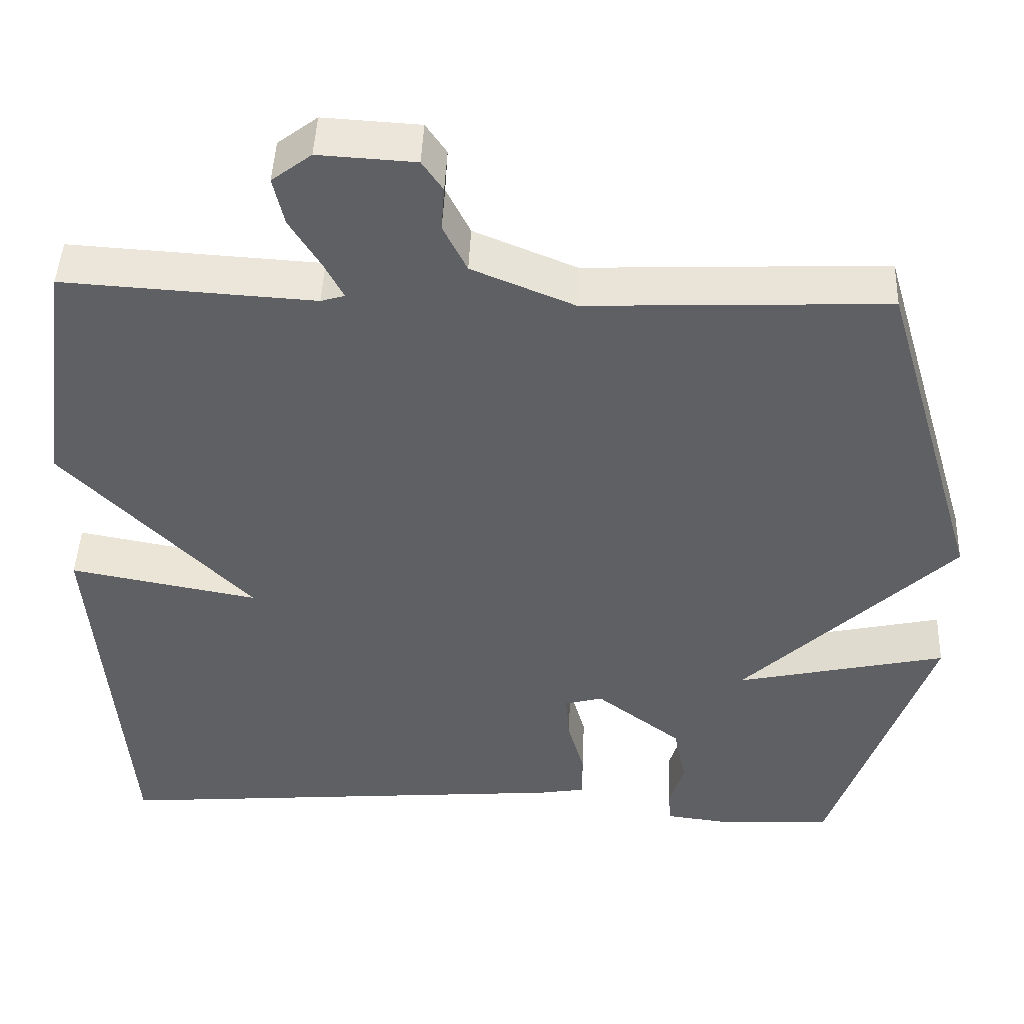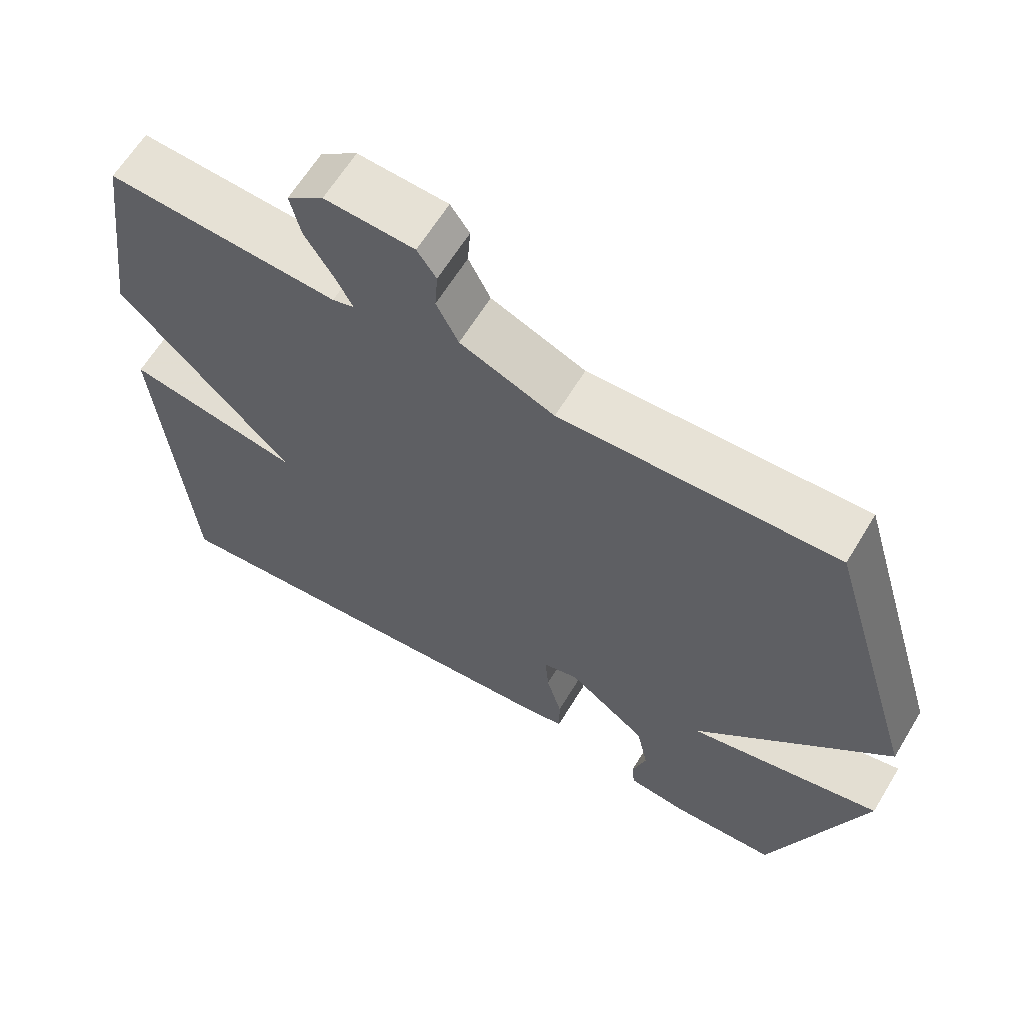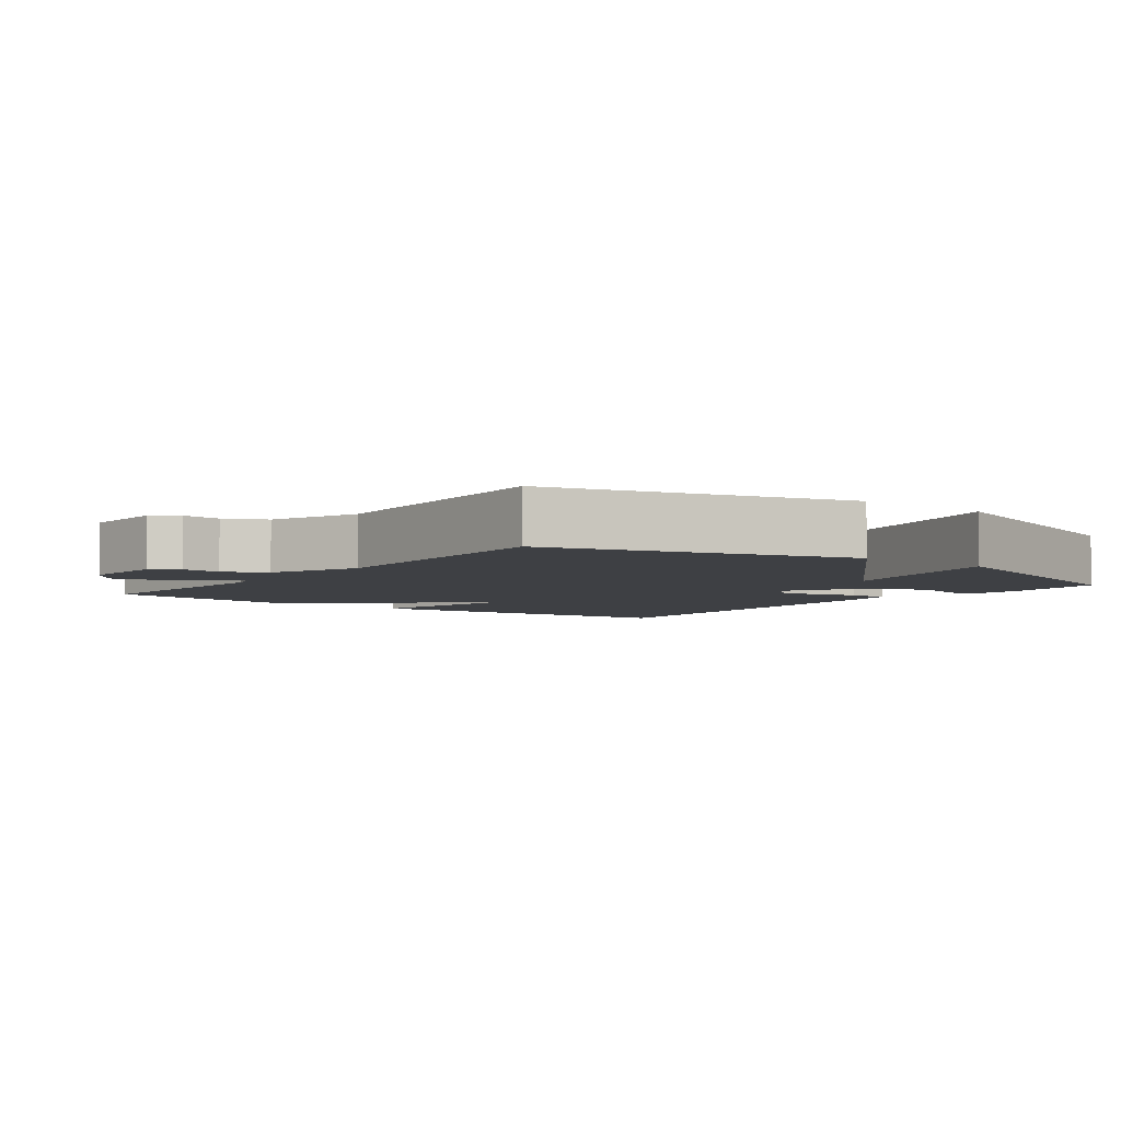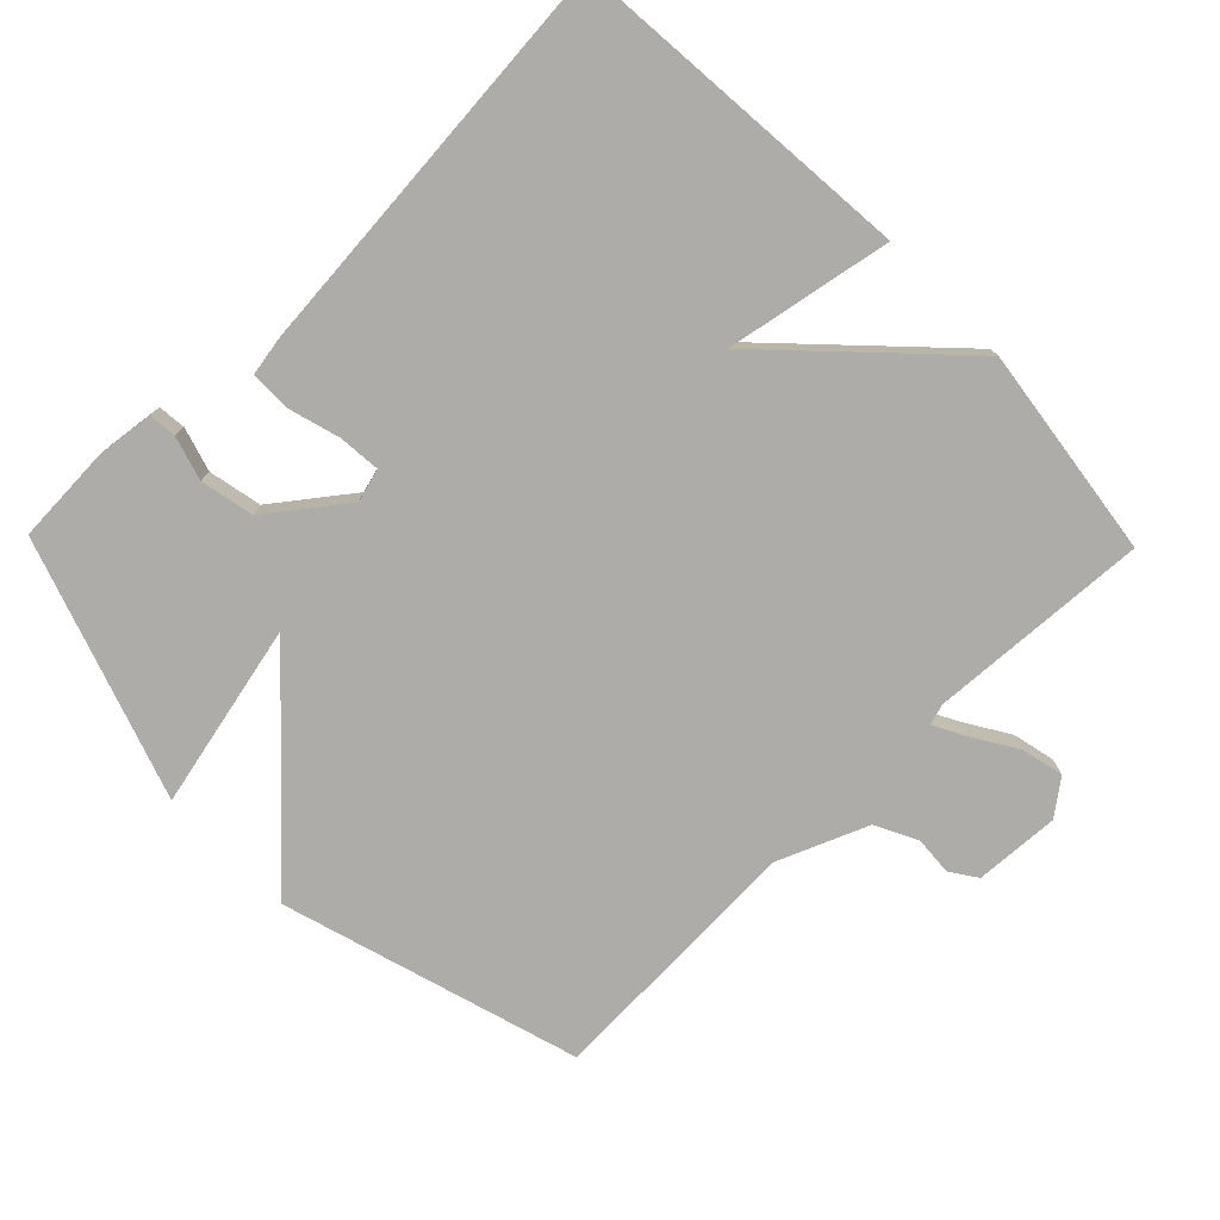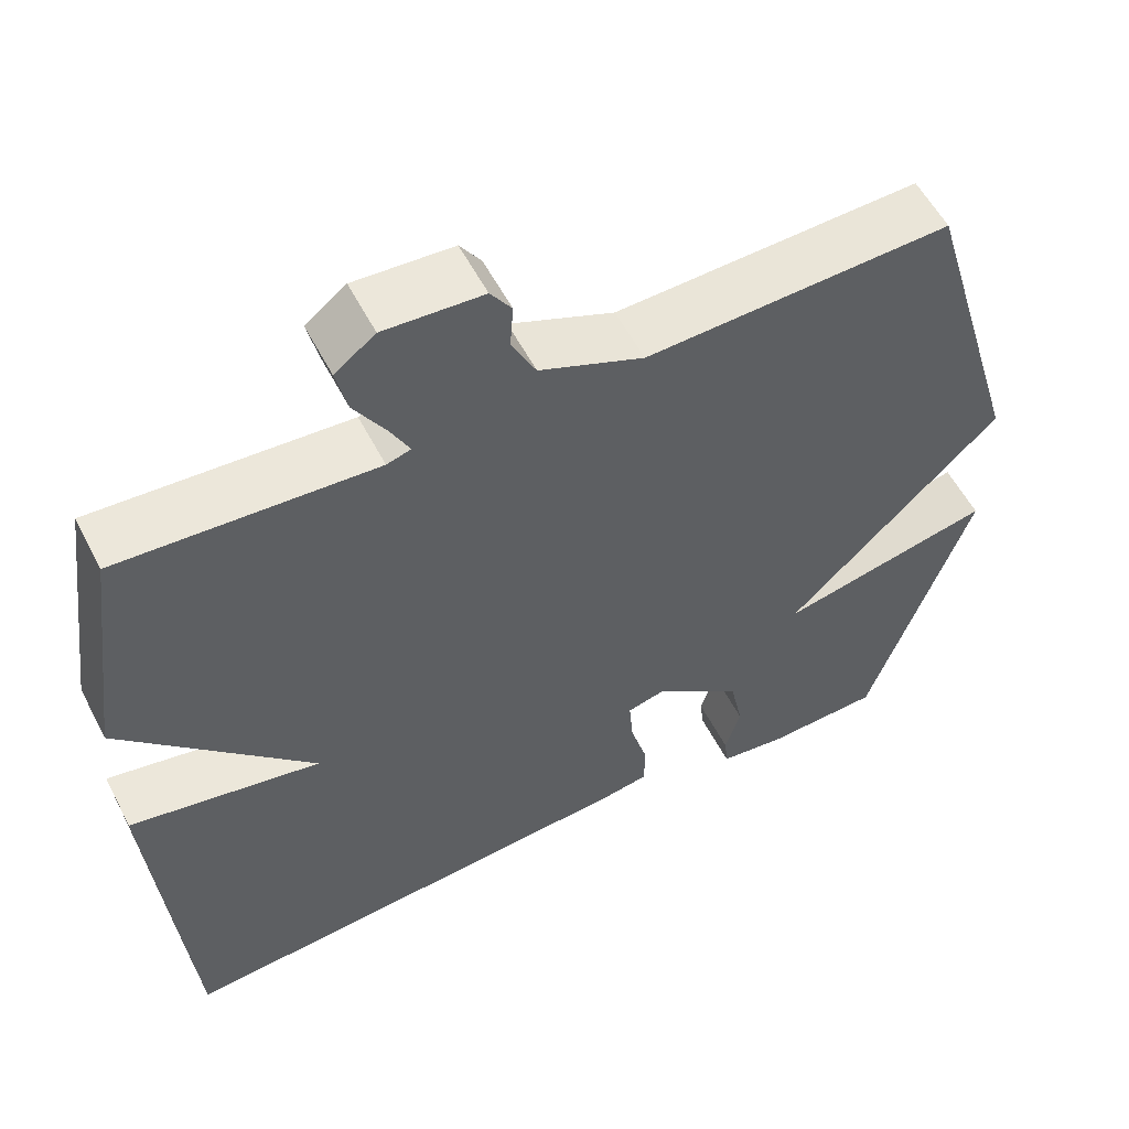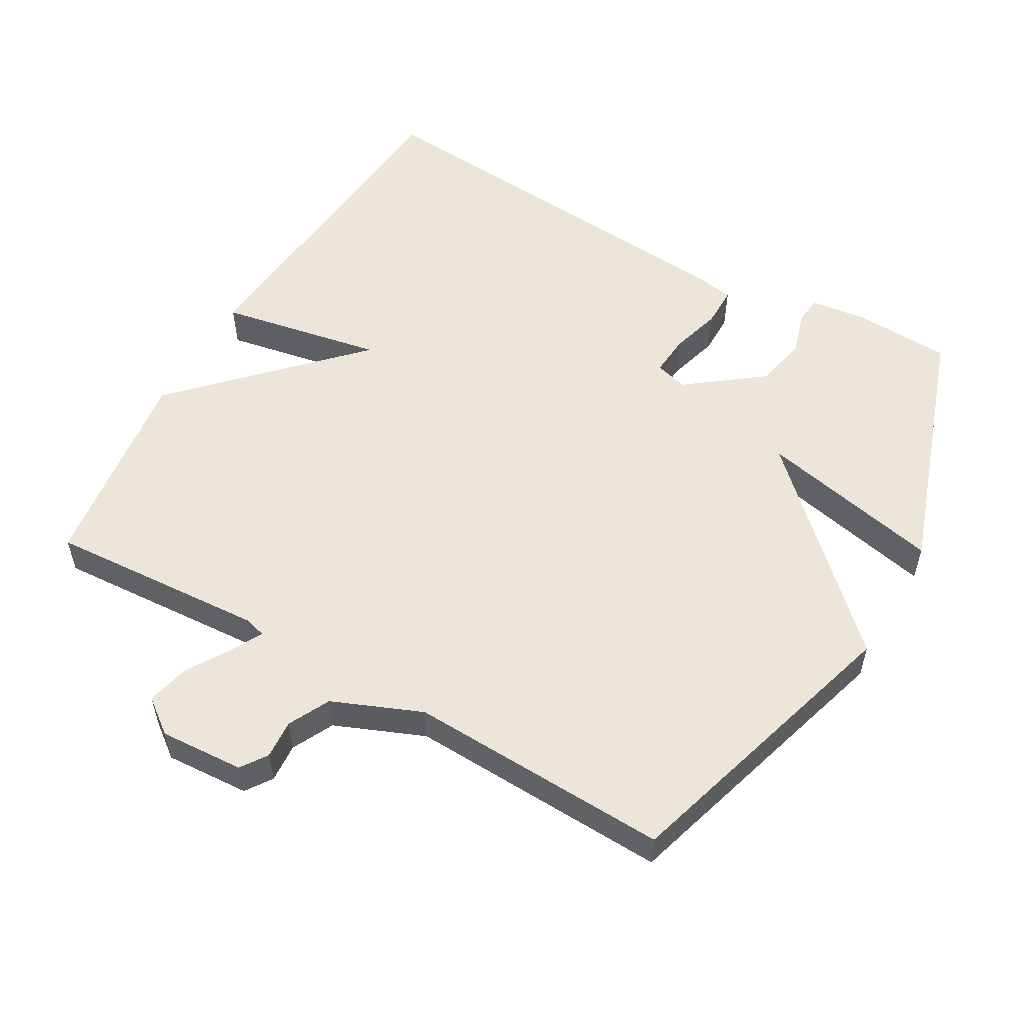
<metadata>
{"format":"obj","ext":"obj","renderer":"f3d","projection":"perspective","resolution":1024,"background":"white","views":[{"elev":45.6,"azim":2.3,"up":"+Z"},{"elev":63.3,"azim":31.2,"up":"+Z"},{"elev":-4.8,"azim":52.6,"up":"+Y"},{"elev":-76.8,"azim":-135.7,"up":"+Y"},{"elev":56.0,"azim":-27.1,"up":"+Z"},{"elev":54.6,"azim":29.8,"up":"+Y"}]}
</metadata>
<code>
v -0.5 0.07 -0.5
v -0.541 0.07 -0.004
v -0.304 0.07 -0.048
v -0.541 0.07 0.196
v -0.5 0.07 0.5
v -0.184 0.07 0.481
v -0.154 0.07 0.49
v -0.178 0.07 0.536
v -0.217 0.07 0.599
v -0.231 0.07 0.66
v -0.181 0.07 0.698
v -0.059 0.07 0.691
v -0.033 0.07 0.653
v -0.037 0.07 0.597
v -0.007 0.07 0.537
v 0.122 0.07 0.484
v 0.5 0.07 0.5
v 0.627 0.07 0.072
v 0.361 0.07 -0.187
v 0.627 0.07 -0.128
v 0.5 0.07 -0.5
v 0.359 0.07 -0.507
v 0.277 0.07 -0.497
v 0.273 0.07 -0.457
v 0.292 0.07 -0.394
v 0.276 0.07 -0.317
v 0.168 0.07 -0.235
v 0.12 0.07 -0.248
v 0.125 0.07 -0.308
v 0.146 0.07 -0.382
v 0.146 0.07 -0.441
v 0.088 0.07 -0.451
v -0.5 0 -0.5
v -0.541 0 -0.004
v -0.304 0 -0.048
v -0.541 0 0.196
v -0.5 0 0.5
v -0.184 0 0.481
v -0.154 0 0.49
v -0.178 0 0.536
v -0.217 0 0.599
v -0.231 0 0.66
v -0.181 0 0.698
v -0.059 0 0.691
v -0.033 0 0.653
v -0.037 0 0.597
v -0.007 0 0.537
v 0.122 0 0.484
v 0.5 0 0.5
v 0.627 0 0.072
v 0.361 0 -0.187
v 0.627 0 -0.128
v 0.5 0 -0.5
v 0.359 0 -0.507
v 0.277 0 -0.497
v 0.273 0 -0.457
v 0.292 0 -0.394
v 0.276 0 -0.317
v 0.168 0 -0.235
v 0.12 0 -0.248
v 0.125 0 -0.308
v 0.146 0 -0.382
v 0.146 0 -0.441
v 0.088 0 -0.451
f 1 2 3
f 32 1 3
f 31 32 3
f 30 31 3
f 29 30 3
f 4 5 6
f 3 4 6
f 29 3 6
f 28 29 6
f 27 28 6 7
f 26 27 7
f 23 24 25
f 22 23 25
f 21 22 25
f 20 21 25
f 19 20 25
f 19 25 26
f 16 17 18 19
f 26 7 8
f 19 26 8
f 16 19 8
f 15 16 8
f 12 13 14
f 11 12 14
f 10 11 14
f 9 10 14
f 8 9 14
f 8 14 15
f 35 34 33
f 35 33 64
f 35 64 63
f 35 63 62
f 35 62 61
f 38 37 36
f 38 36 35
f 38 35 61
f 38 61 60
f 39 38 60 59
f 39 59 58
f 57 56 55
f 57 55 54
f 57 54 53
f 57 53 52
f 57 52 51
f 58 57 51
f 51 50 49 48
f 40 39 58
f 40 58 51
f 40 51 48
f 40 48 47
f 46 45 44
f 46 44 43
f 46 43 42
f 46 42 41
f 46 41 40
f 47 46 40
f 1 33 34 2
f 2 34 35 3
f 3 35 36 4
f 4 36 37 5
f 5 37 38 6
f 6 38 39 7
f 7 39 40 8
f 8 40 41 9
f 9 41 42 10
f 10 42 43 11
f 11 43 44 12
f 12 44 45 13
f 13 45 46 14
f 14 46 47 15
f 15 47 48 16
f 16 48 49 17
f 17 49 50 18
f 18 50 51 19
f 19 51 52 20
f 20 52 53 21
f 21 53 54 22
f 22 54 55 23
f 23 55 56 24
f 24 56 57 25
f 25 57 58 26
f 26 58 59 27
f 27 59 60 28
f 28 60 61 29
f 29 61 62 30
f 30 62 63 31
f 31 63 64 32
f 32 64 33 1

</code>
